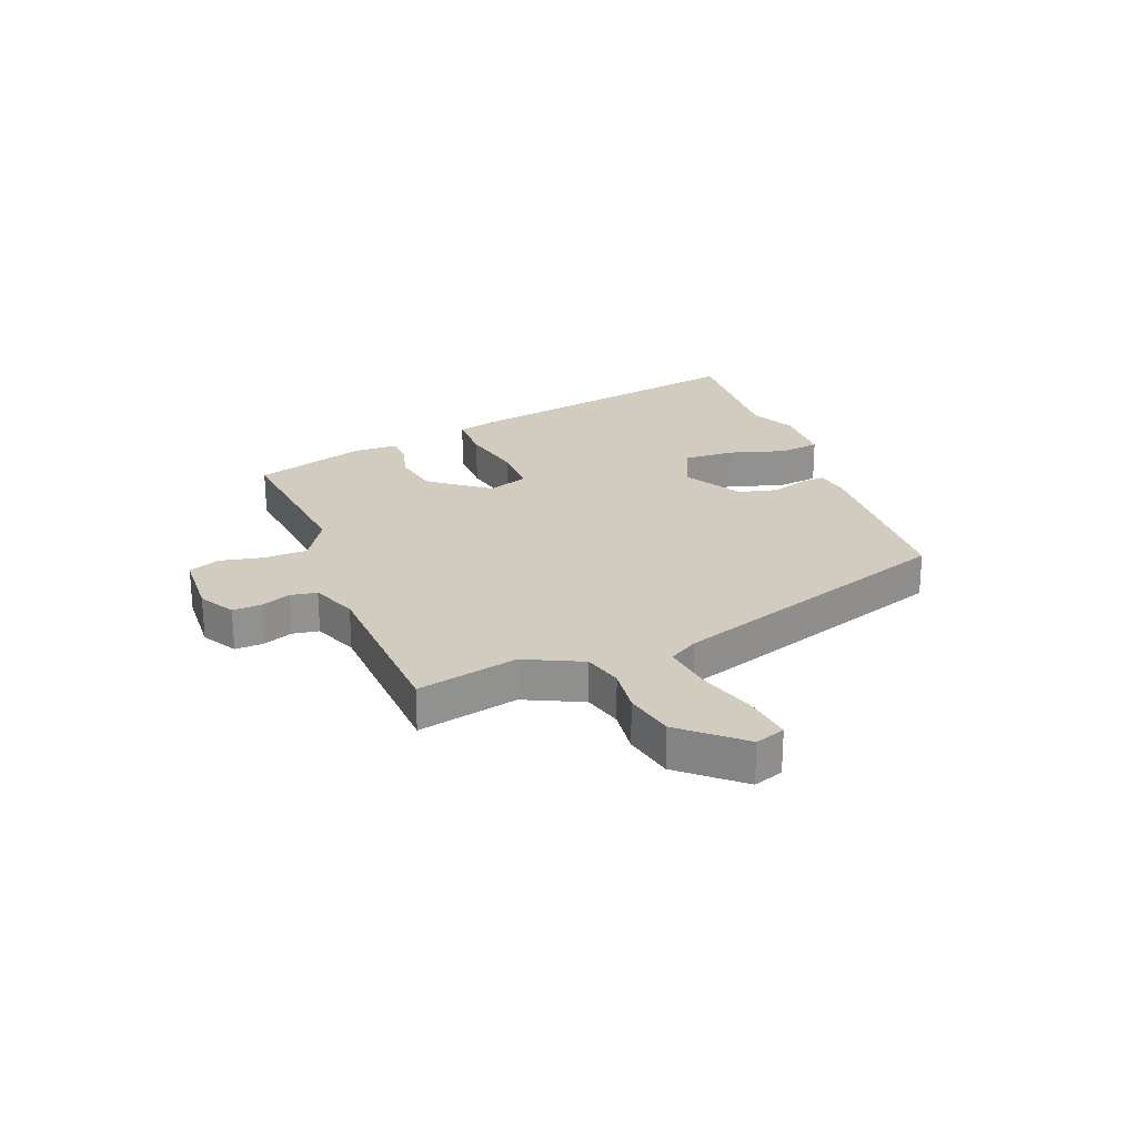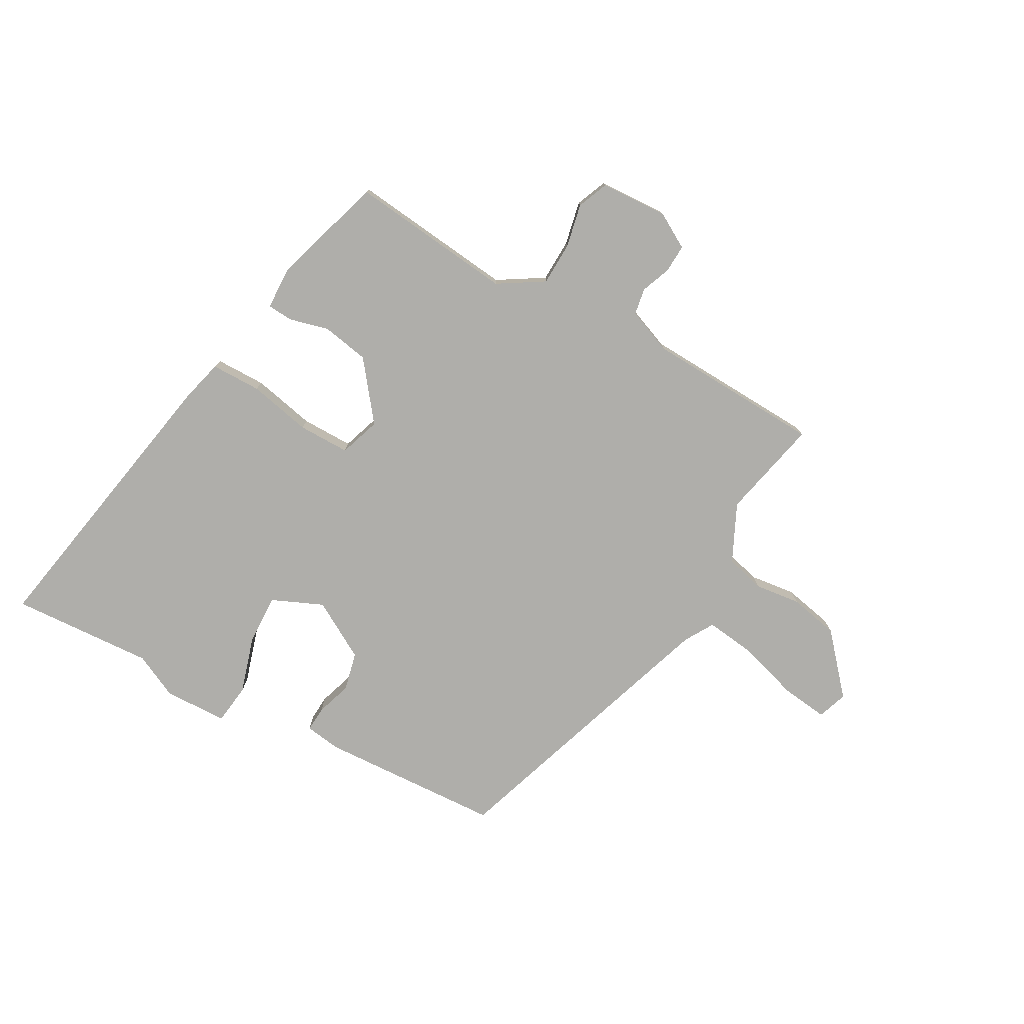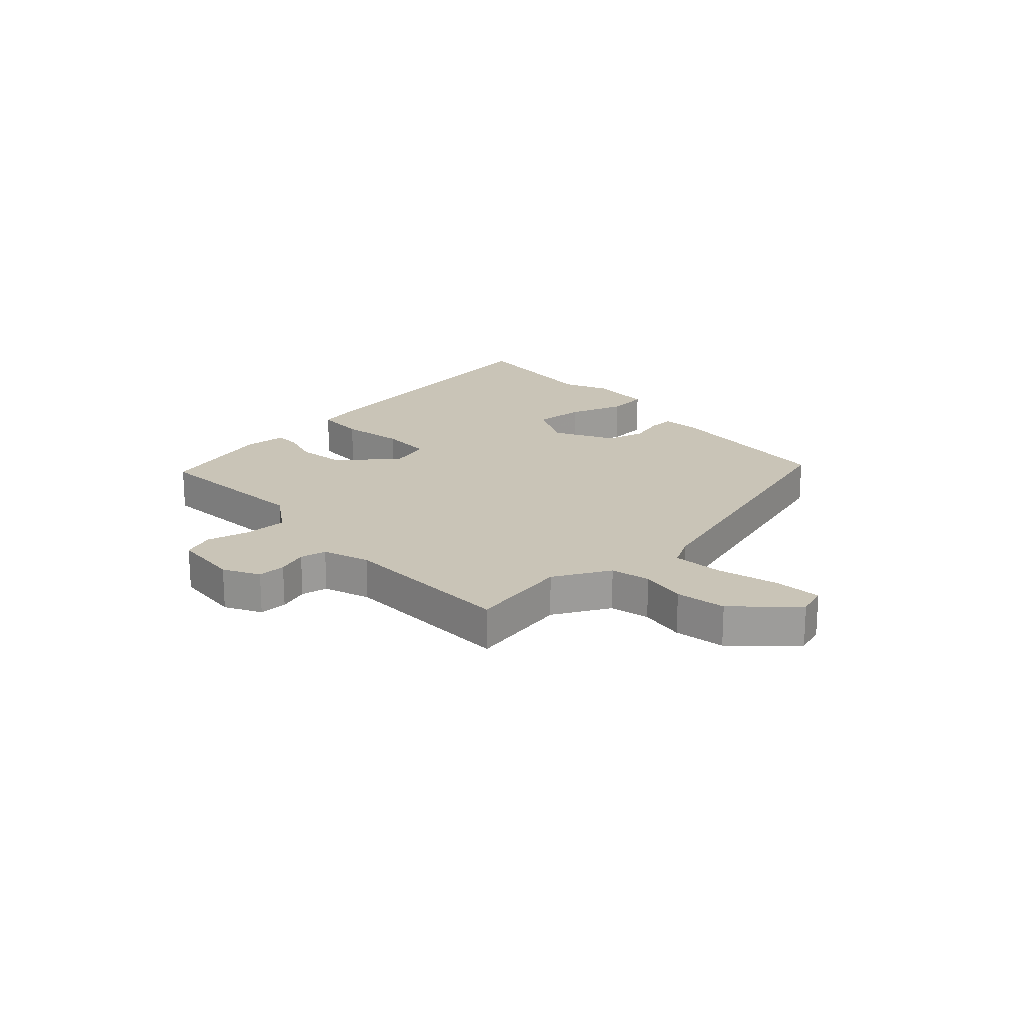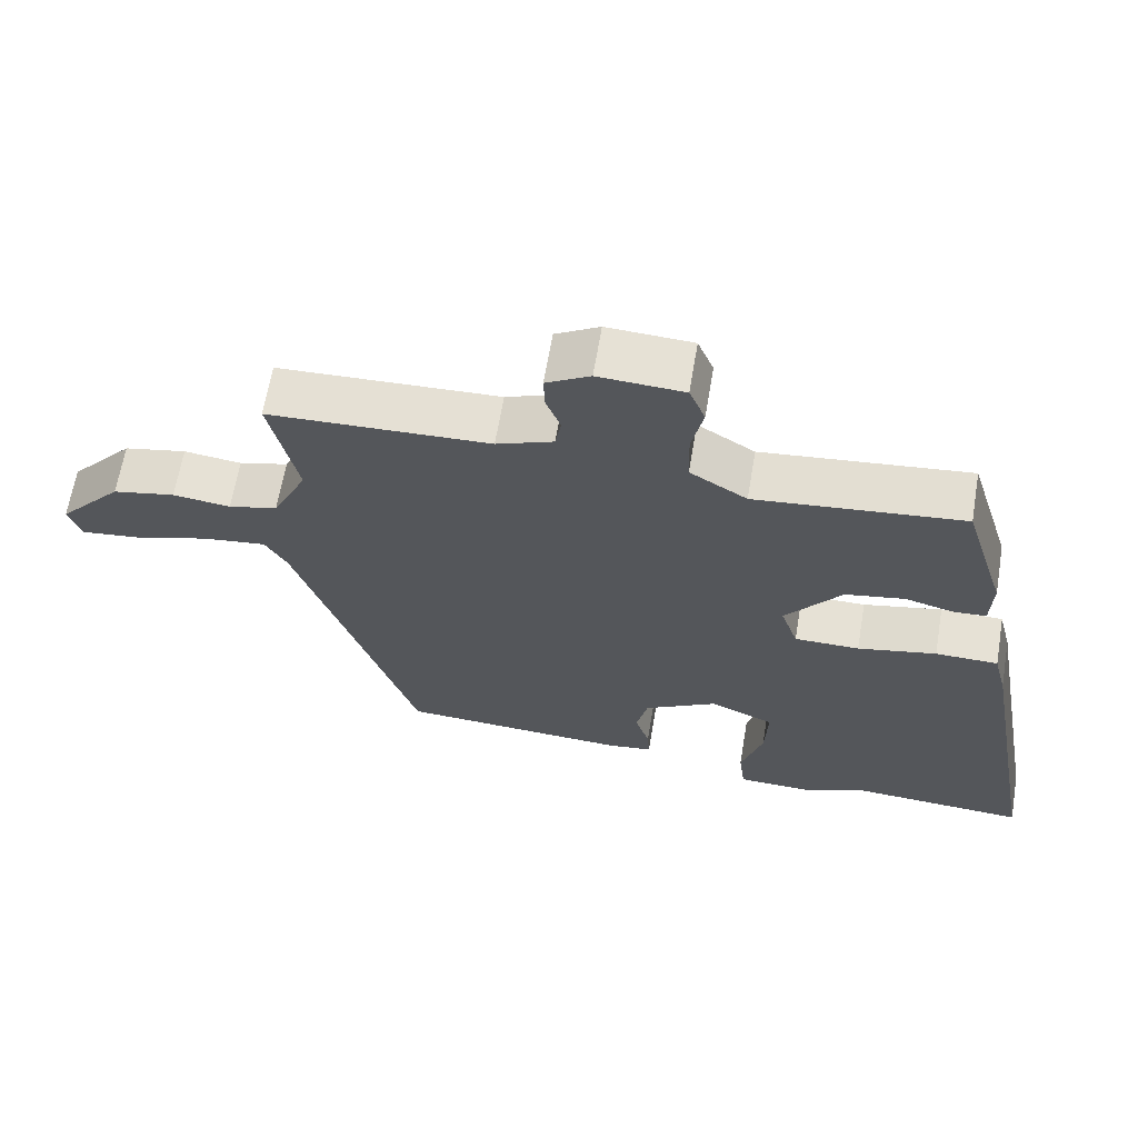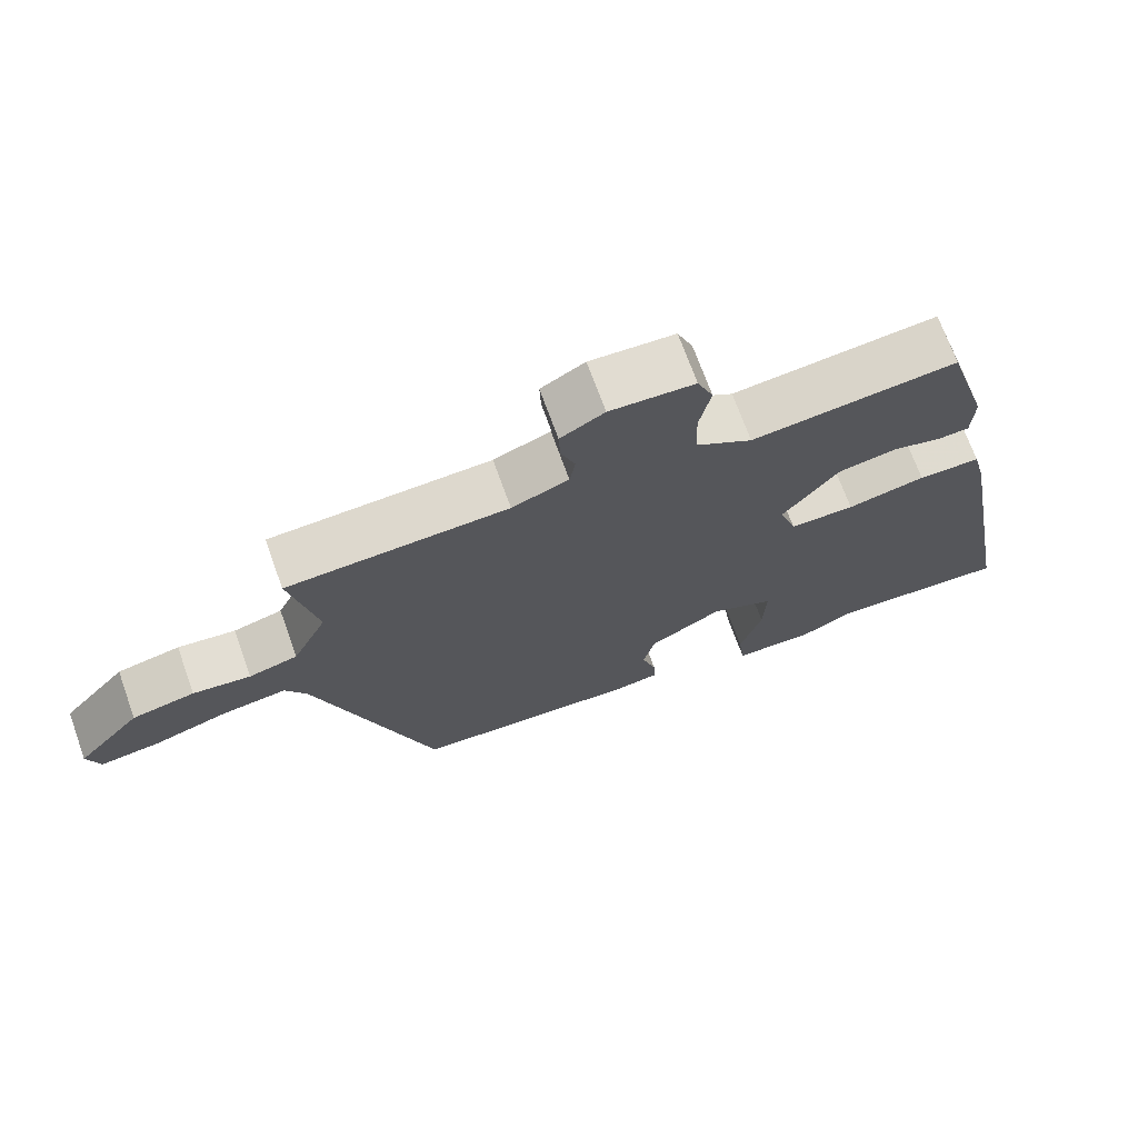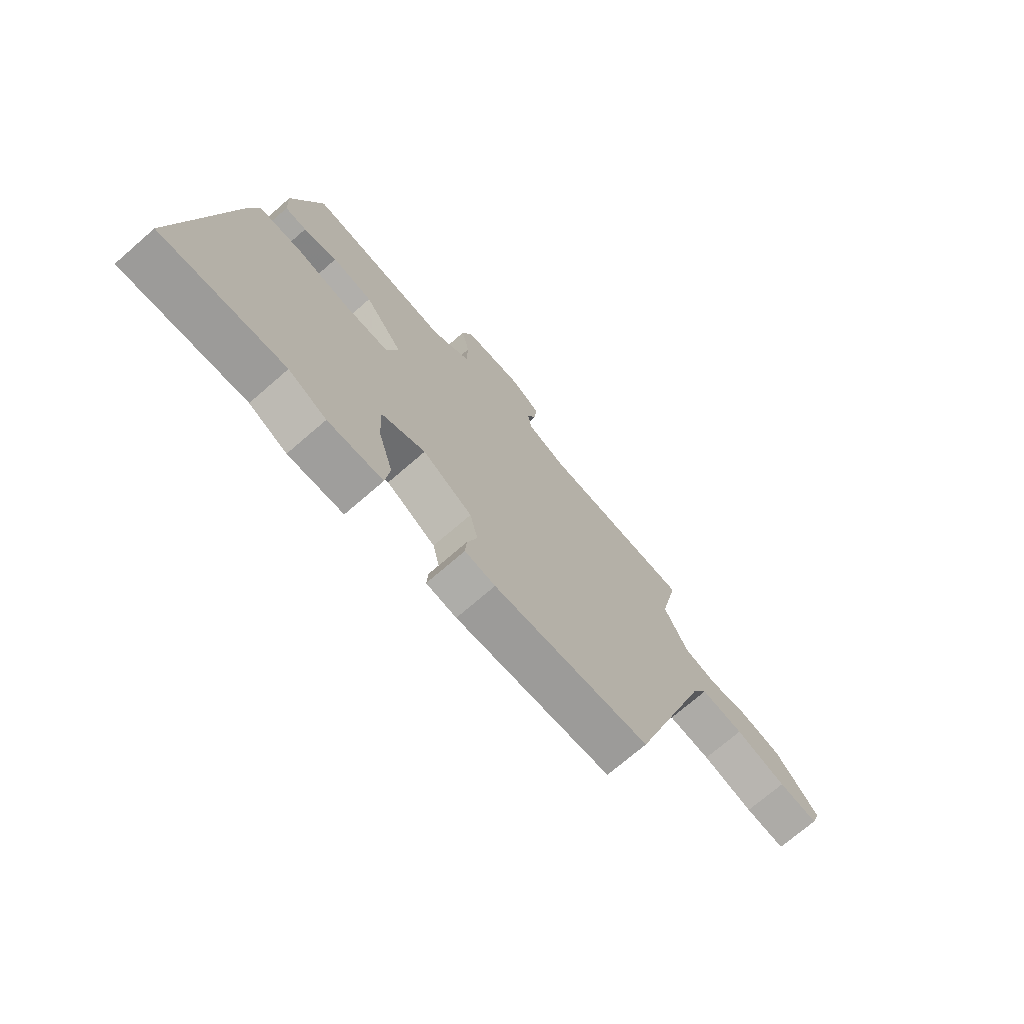
<metadata>
{"format":"obj","ext":"obj","renderer":"f3d","projection":"perspective","resolution":1024,"background":"white","views":[{"elev":24.2,"azim":68.5,"up":"+Y"},{"elev":-77.6,"azim":-29.2,"up":"+Y"},{"elev":19.9,"azim":48.9,"up":"+Y"},{"elev":64.6,"azim":-170.4,"up":"+Z"},{"elev":70.6,"azim":160.2,"up":"+Z"},{"elev":-72.0,"azim":-49.0,"up":"+Z"}]}
</metadata>
<code>
v 0.343 0.07 -0.453
v 0.025 0.07 -0.47
v -0.037 0.07 -0.461
v -0.034 0.07 -0.417
v -0.014 0.07 -0.355
v -0.03 0.07 -0.288
v -0.131 0.07 -0.23
v -0.22 0.07 -0.269
v -0.216 0.07 -0.358
v -0.186 0.07 -0.456
v -0.195 0.07 -0.527
v -0.306 0.07 -0.53
v -0.383 0.07 -0.493
v -0.632 0.07 -0.508
v -0.54 0.07 0.002
v -0.521 0.07 0.077
v -0.434 0.07 0.078
v -0.325 0.07 0.055
v -0.235 0.07 0.055
v -0.211 0.07 0.126
v -0.289 0.07 0.226
v -0.371 0.07 0.241
v -0.44 0.07 0.223
v -0.484 0.07 0.226
v -0.487 0.07 0.301
v -0.427 0.07 0.497
v -0.14 0.07 0.466
v -0.061 0.07 0.515
v -0.059 0.07 0.59
v -0.075 0.07 0.666
v -0.053 0.07 0.72
v 0.065 0.07 0.726
v 0.126 0.07 0.691
v 0.124 0.07 0.642
v 0.104 0.07 0.59
v 0.112 0.07 0.544
v 0.191 0.07 0.513
v 0.498 0.07 0.5
v 0.46 0.07 0.325
v 0.508 0.07 0.225
v 0.576 0.07 0.207
v 0.656 0.07 0.217
v 0.743 0.07 0.199
v 0.832 0.07 0.098
v 0.814 0.07 0.046
v 0.732 0.07 0.056
v 0.627 0.07 0.088
v 0.539 0.07 0.099
v 0.509 0.07 0.048
v 0.343 0 -0.453
v 0.025 0 -0.47
v -0.037 0 -0.461
v -0.034 0 -0.417
v -0.014 0 -0.355
v -0.03 0 -0.288
v -0.131 0 -0.23
v -0.22 0 -0.269
v -0.216 0 -0.358
v -0.186 0 -0.456
v -0.195 0 -0.527
v -0.306 0 -0.53
v -0.383 0 -0.493
v -0.632 0 -0.508
v -0.54 0 0.002
v -0.521 0 0.077
v -0.434 0 0.078
v -0.325 0 0.055
v -0.235 0 0.055
v -0.211 0 0.126
v -0.289 0 0.226
v -0.371 0 0.241
v -0.44 0 0.223
v -0.484 0 0.226
v -0.487 0 0.301
v -0.427 0 0.497
v -0.14 0 0.466
v -0.061 0 0.515
v -0.059 0 0.59
v -0.075 0 0.666
v -0.053 0 0.72
v 0.065 0 0.726
v 0.126 0 0.691
v 0.124 0 0.642
v 0.104 0 0.59
v 0.112 0 0.544
v 0.191 0 0.513
v 0.498 0 0.5
v 0.46 0 0.325
v 0.508 0 0.225
v 0.576 0 0.207
v 0.656 0 0.217
v 0.743 0 0.199
v 0.832 0 0.098
v 0.814 0 0.046
v 0.732 0 0.056
v 0.627 0 0.088
v 0.539 0 0.099
v 0.509 0 0.048
f 44 45 46 47
f 44 47 48
f 41 42 43 44
f 40 41 44 48
f 39 40 48 49
f 37 38 39
f 36 37 39 49
f 32 33 34 35
f 32 35 36
f 29 30 31 32
f 28 29 32 36
f 27 28 36 49
f 22 23 24 25
f 21 22 25 26
f 20 21 26 27
f 15 16 17 18
f 13 14 15 18
f 13 18 19
f 12 13 19 20
f 9 10 11 12
f 8 9 12
f 2 3 4 5
f 2 5 6
f 1 2 6
f 49 1 6 7
f 8 12 20 27
f 7 8 27
f 7 27 49
f 96 95 94 93
f 97 96 93
f 93 92 91 90
f 97 93 90 89
f 98 97 89 88
f 88 87 86
f 98 88 86 85
f 84 83 82 81
f 85 84 81
f 81 80 79 78
f 85 81 78 77
f 98 85 77 76
f 74 73 72 71
f 75 74 71 70
f 76 75 70 69
f 67 66 65 64
f 67 64 63 62
f 68 67 62
f 69 68 62 61
f 61 60 59 58
f 61 58 57
f 54 53 52 51
f 55 54 51
f 55 51 50
f 56 55 50 98
f 76 69 61 57
f 76 57 56
f 98 76 56
f 1 50 51 2
f 2 51 52 3
f 3 52 53 4
f 4 53 54 5
f 5 54 55 6
f 6 55 56 7
f 7 56 57 8
f 8 57 58 9
f 9 58 59 10
f 10 59 60 11
f 11 60 61 12
f 12 61 62 13
f 13 62 63 14
f 14 63 64 15
f 15 64 65 16
f 16 65 66 17
f 17 66 67 18
f 18 67 68 19
f 19 68 69 20
f 20 69 70 21
f 21 70 71 22
f 22 71 72 23
f 23 72 73 24
f 24 73 74 25
f 25 74 75 26
f 26 75 76 27
f 27 76 77 28
f 28 77 78 29
f 29 78 79 30
f 30 79 80 31
f 31 80 81 32
f 32 81 82 33
f 33 82 83 34
f 34 83 84 35
f 35 84 85 36
f 36 85 86 37
f 37 86 87 38
f 38 87 88 39
f 39 88 89 40
f 40 89 90 41
f 41 90 91 42
f 42 91 92 43
f 43 92 93 44
f 44 93 94 45
f 45 94 95 46
f 46 95 96 47
f 47 96 97 48
f 48 97 98 49
f 49 98 50 1

</code>
